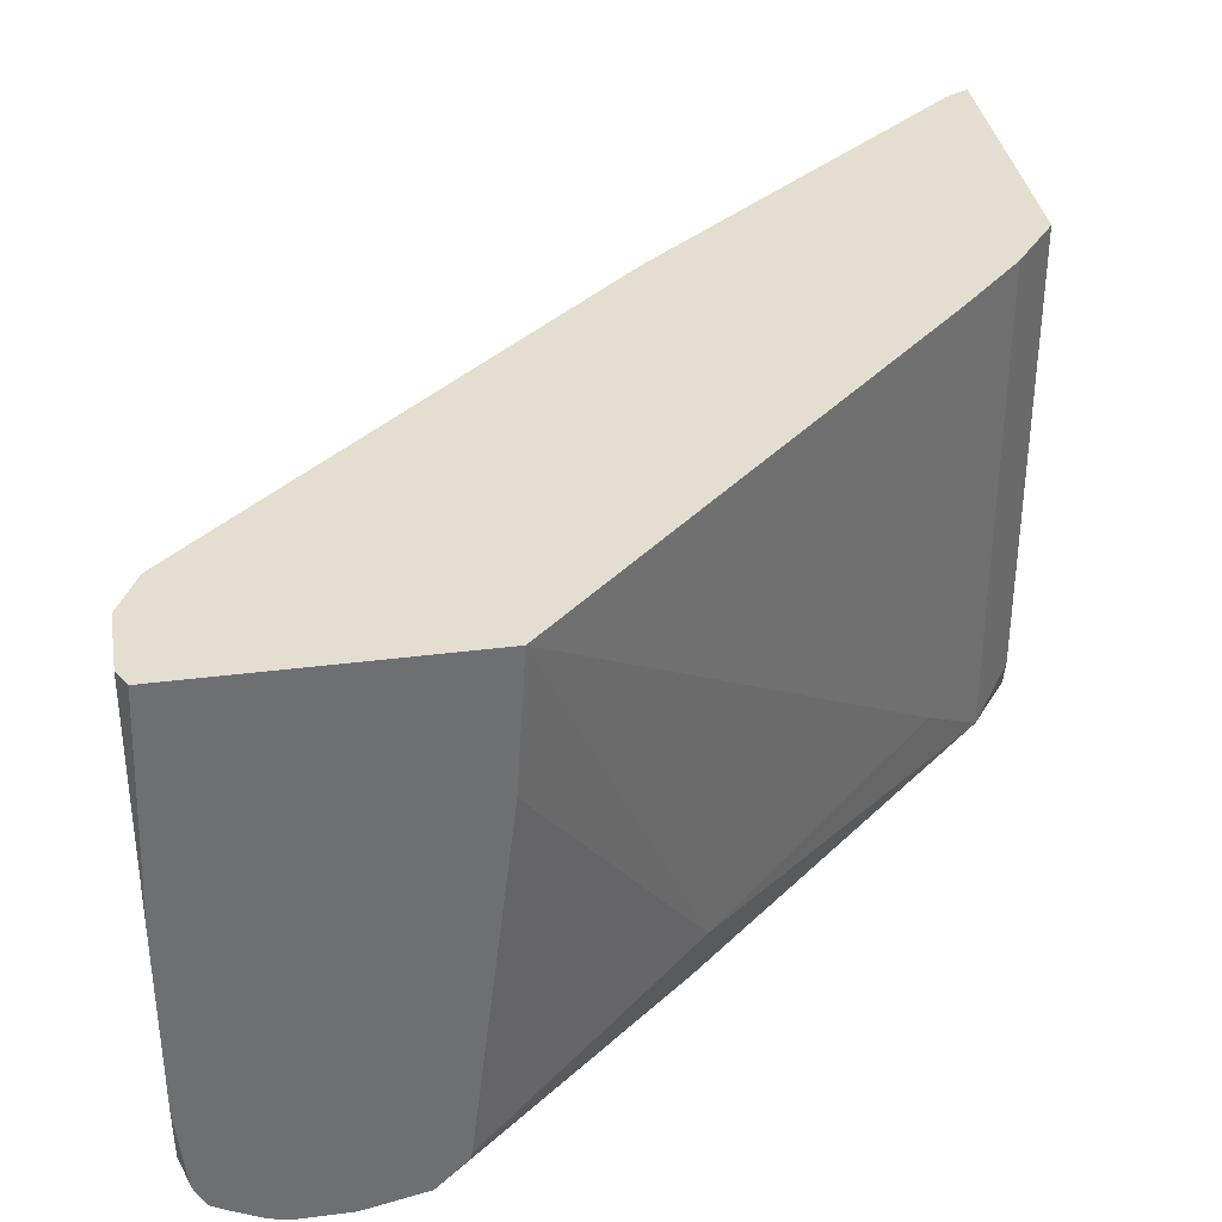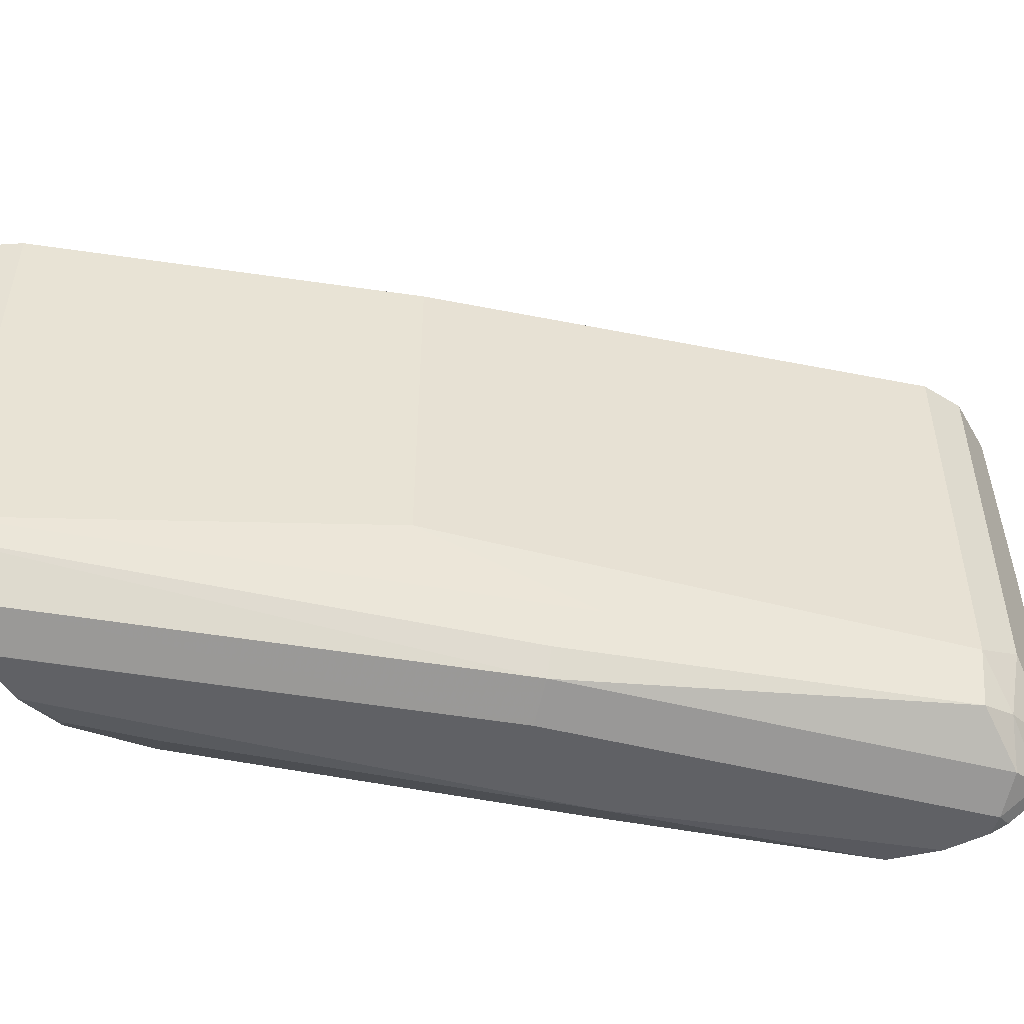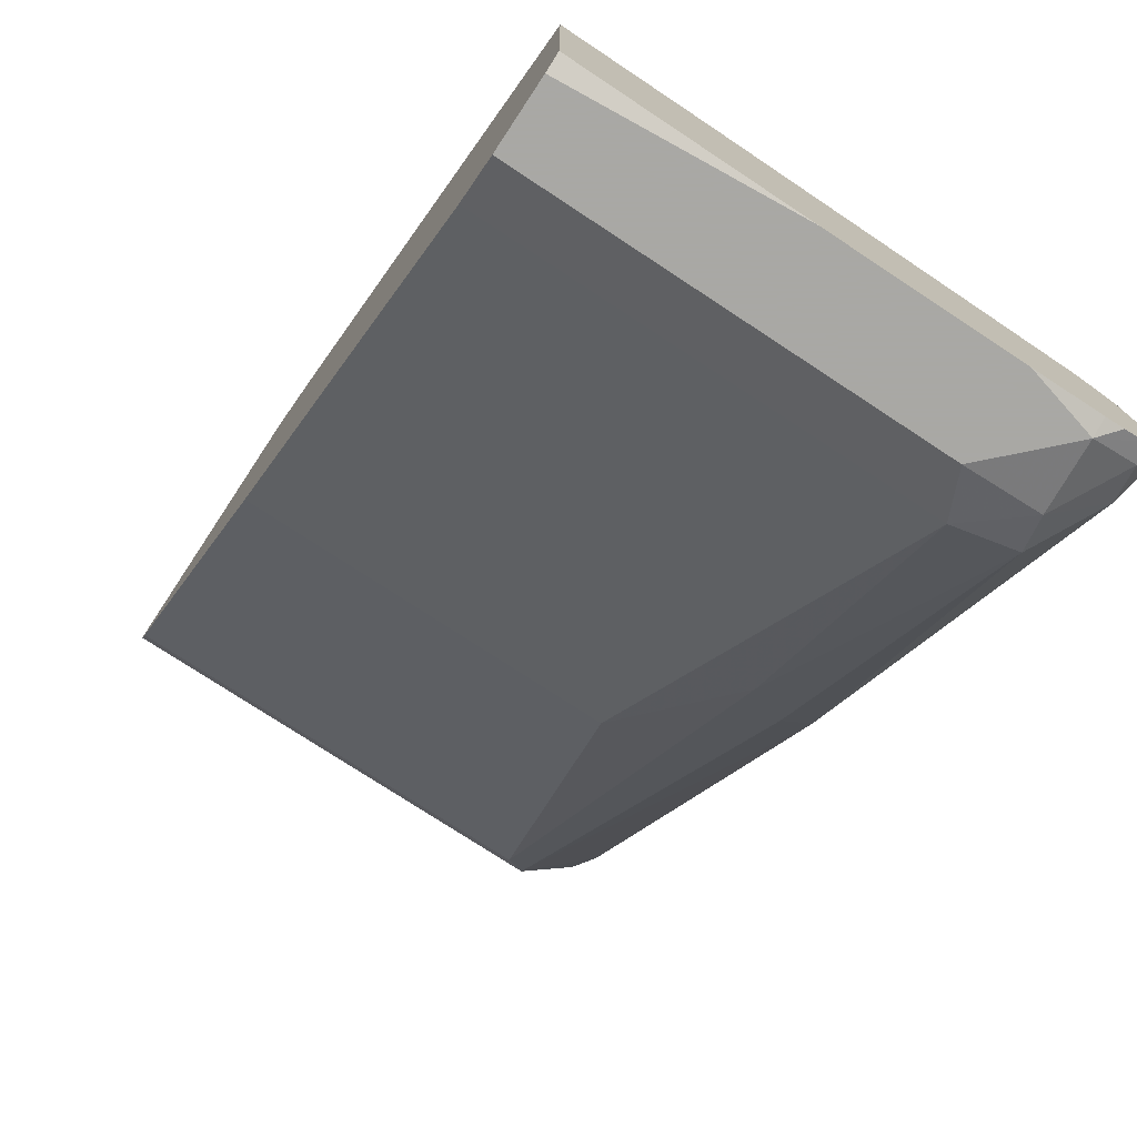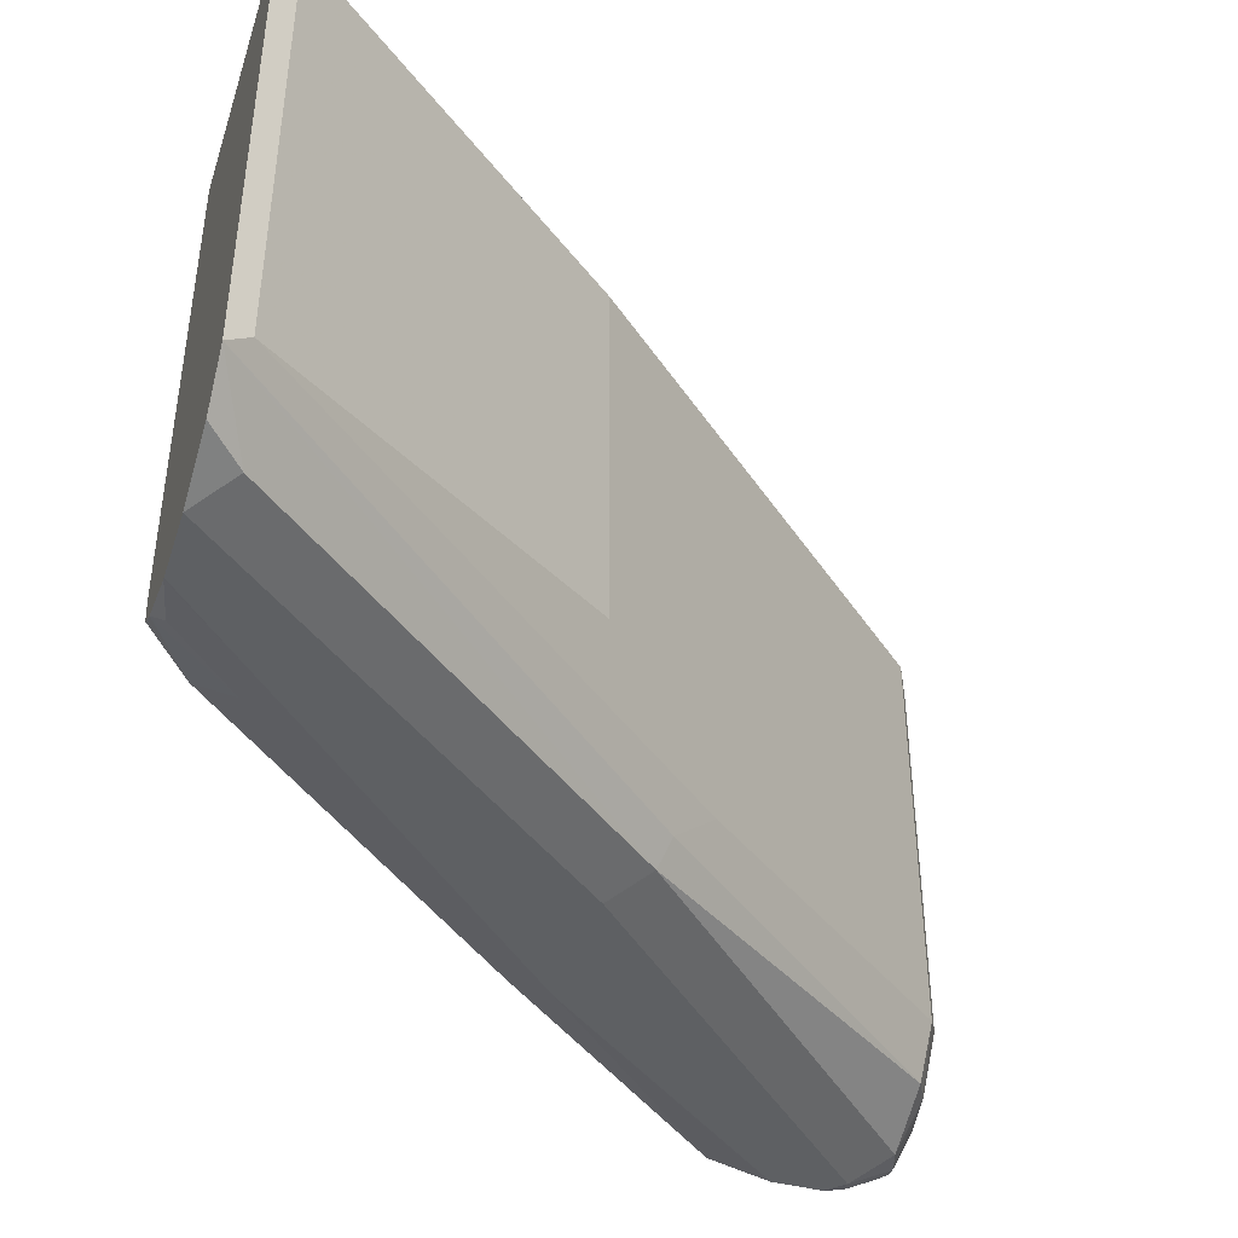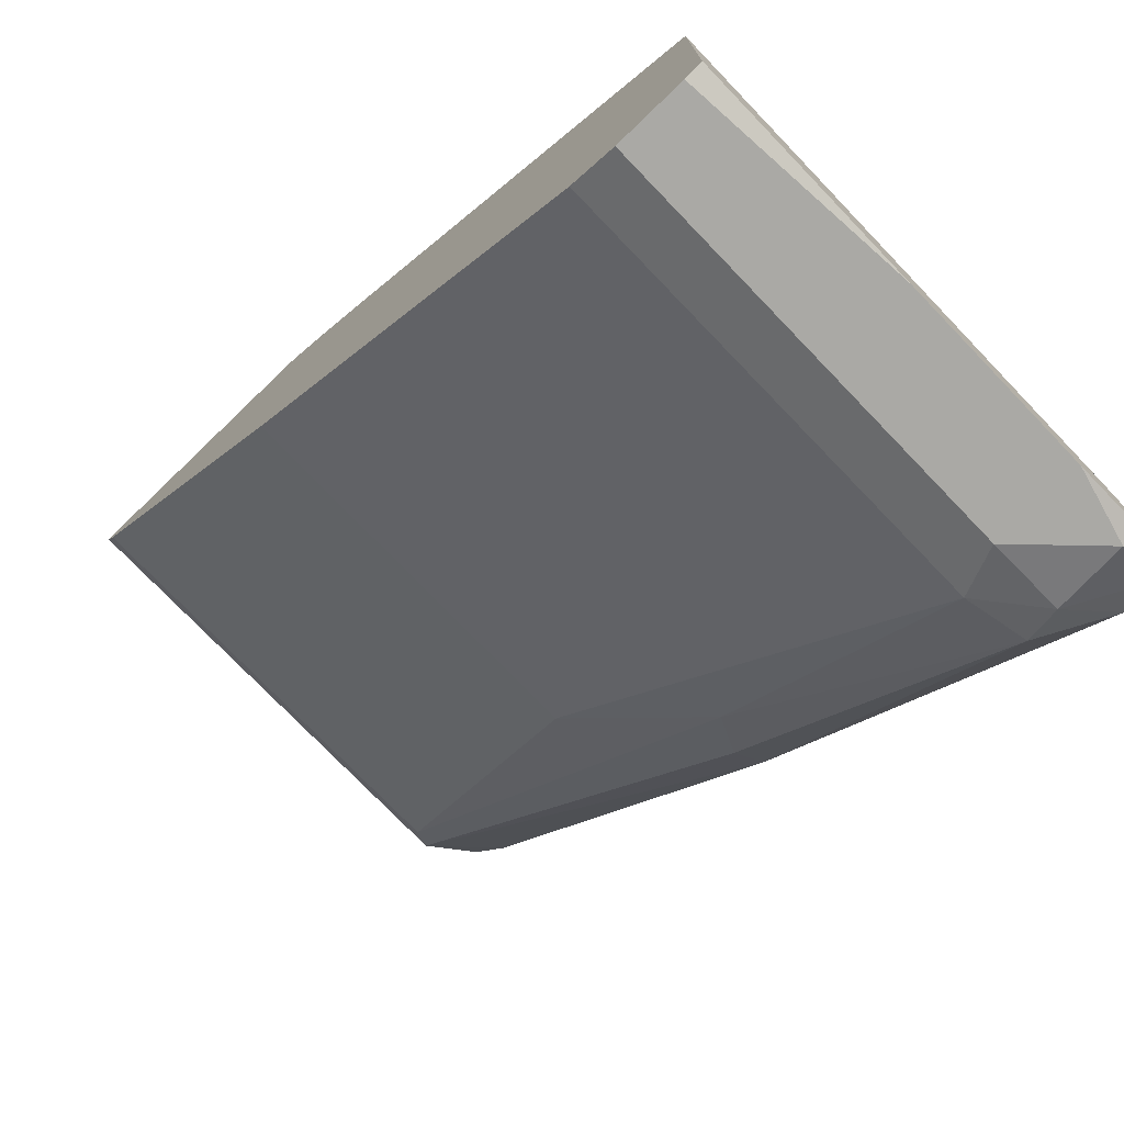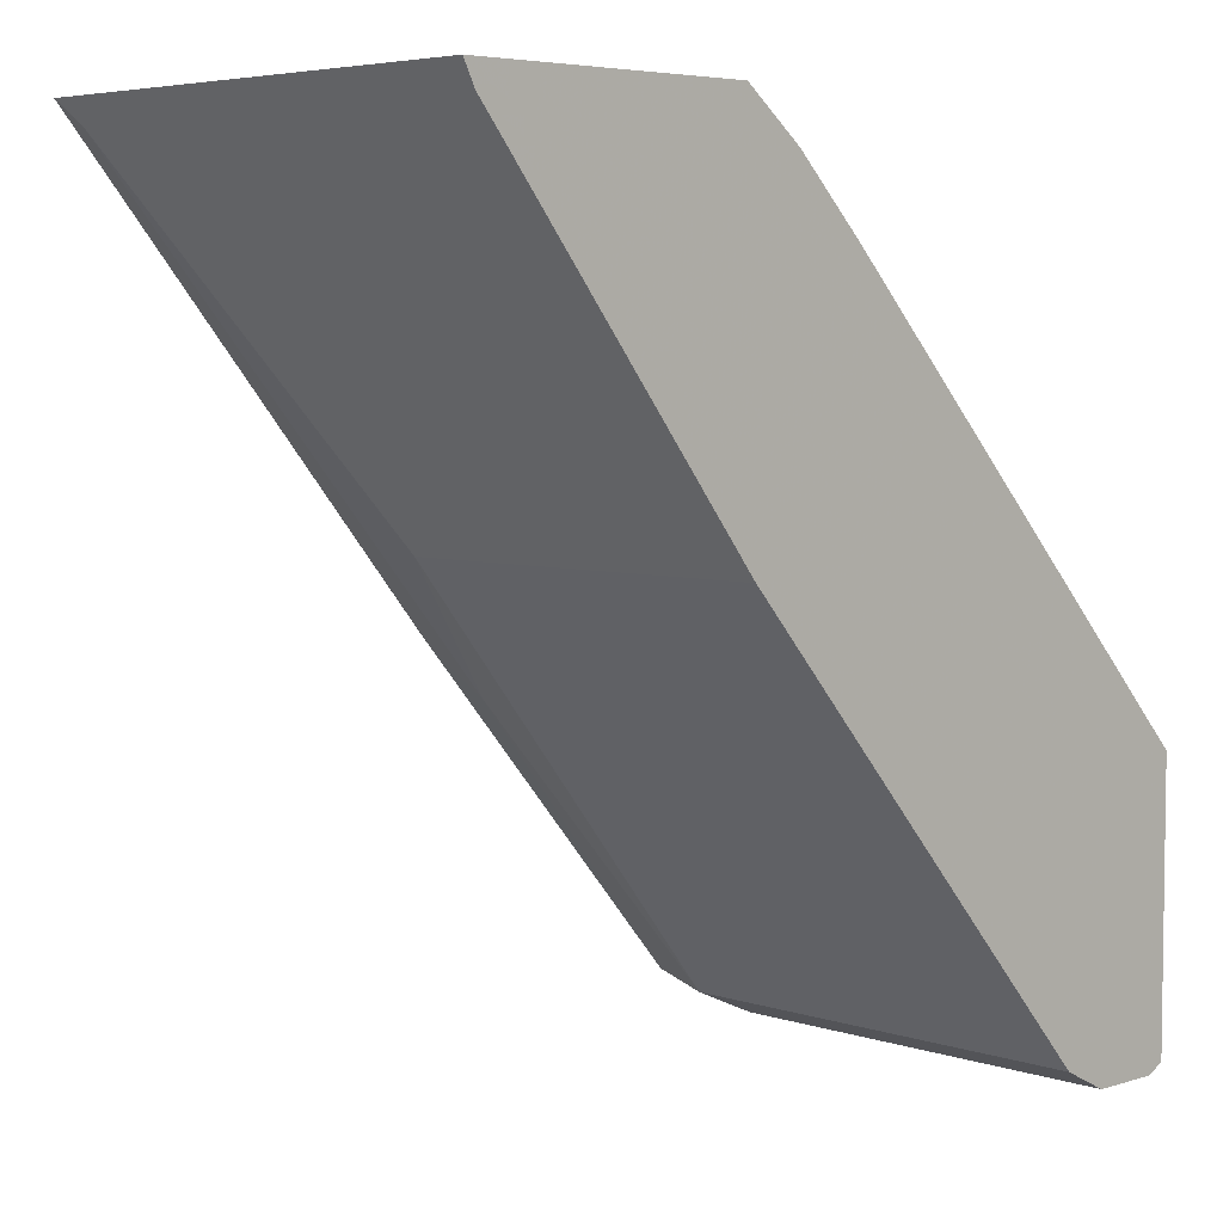
<metadata>
{"format":"obj","ext":"obj","renderer":"f3d","projection":"perspective","resolution":1024,"background":"white","views":[{"elev":35.9,"azim":-99.6,"up":"+Y"},{"elev":-49.5,"azim":119.4,"up":"+Y"},{"elev":-75.0,"azim":-123.4,"up":"+Z"},{"elev":-42.2,"azim":72.4,"up":"+Y"},{"elev":-75.4,"azim":-136.1,"up":"+Z"},{"elev":5.1,"azim":135.8,"up":"+Z"}]}
</metadata>
<code>
v -0.1117 -0.3432 -0.6468
v -0.1117 -0.3432 -0.7836
v -0.1117 -0.4112 -0.6511
v -0.02284 -0.5711 -0.5597
v 0.09138 -0.5597 -0.4341
v 0.09138 -0.3432 -0.4341
v -0.1028 -0.3432 -0.7882
v -0.1117 -0.4544 -0.7882
v -0.1117 -0.5915 -0.6727
v 0.1256 -0.594 -0.3998
v -0.1117 -0.5945 -0.6734
v -0.01712 -0.5997 -0.5654
v 0.1256 -0.3432 -0.3998
v -0.06851 -0.3432 -0.7882
v -0.1117 -0.5483 -0.7882
v 0.1428 -0.6111 -0.417
v 0.1715 -0.6056 -0.3771
v 0.1576 -0.5963 -0.3771
v 0.1541 -0.5824 -0.3771
v 3.55e-05 -0.6168 -0.5826
v -0.1117 -0.6099 -0.6887
v 0.1541 -0.3432 -0.3771
v -0.06851 -0.5483 -0.7882
v -0.04568 -0.3432 -0.7767
v -0.1117 -0.5825 -0.7848
v -0.1028 -0.5825 -0.7882
v 0.177 -0.6111 -0.3827
v 0.2047 -0.6166 -0.3771
v -0.1117 -0.6168 -0.7196
v 0.1713 -0.6168 -0.4112
v 0.2912 -0.3432 -0.3771
v -0.04568 -0.5597 -0.7767
v -0.06851 -0.5868 -0.7796
v 0.1485 -0.3432 -0.5597
v -0.1117 -0.5915 -0.7836
v -0.1028 -0.6054 -0.7767
v -0.1117 -0.6024 -0.7782
v 0.2056 -0.6168 -0.3771
v -0.1117 -0.6168 -0.7449
v 0.2855 -0.3432 -0.3884
v 0.2912 -0.5824 -0.3771
v 0.1485 -0.5368 -0.5597
v 0.07998 -0.5711 -0.6282
v -0.0514 -0.5911 -0.771
v -0.08563 -0.6082 -0.771
v -0.1028 -0.6168 -0.7539
v -0.1117 -0.6146 -0.755
v -0.1117 -0.6061 -0.7719
v 0.2398 -0.6167 -0.3771
v 0.2056 -0.6168 -0.4112
v 0.2855 -0.5711 -0.3884
v 0.274 -0.604 -0.3771
v 0.257 -0.6082 -0.3941
v 0.0857 -0.6082 -0.5997
v 0.09138 -0.594 -0.6054
v 0.01715 -0.6082 -0.6682
v 0.06854 -0.6168 -0.5826
v 3.55e-05 -0.6168 -0.6511
v 0.24 -0.6167 -0.3771
f 1 2 8
f 32 44 33
f 32 43 44
f 32 42 43
f 31 51 40
f 31 41 51
f 28 30 38
f 26 37 35
f 26 36 37
f 26 33 36
f 25 26 35
f 24 42 32
f 24 34 42
f 23 33 26
f 23 32 33
f 20 30 27
f 20 38 30
f 20 50 38
f 20 57 50
f 20 58 57
f 20 46 58
f 20 39 46
f 20 29 39
f 20 21 29
f 17 19 18
f 17 22 19
f 33 44 45
f 17 31 22
f 33 45 36
f 34 51 42
f 54 57 56
f 53 57 54
f 53 59 57
f 52 59 53
f 49 57 59
f 49 50 57
f 45 58 46
f 45 57 58
f 45 56 57
f 44 54 56
f 44 55 54
f 44 56 45
f 43 55 44
f 42 51 43
f 41 43 51
f 41 55 43
f 41 54 55
f 41 53 54
f 41 52 53
f 39 47 46
f 38 50 49
f 36 48 37
f 36 47 48
f 36 46 47
f 36 45 46
f 34 40 51
f 17 41 31
f 27 30 28
f 17 59 52
f 2 7 8
f 1 7 2
f 1 14 7
f 1 24 14
f 1 34 24
f 1 40 34
f 1 31 40
f 1 22 31
f 1 13 22
f 1 6 13
f 1 5 6
f 1 4 5
f 1 3 4
f 1 9 3
f 1 11 9
f 1 21 11
f 1 29 21
f 1 39 29
f 17 52 41
f 1 48 47
f 1 37 48
f 1 35 37
f 1 25 35
f 1 15 25
f 1 8 15
f 3 9 4
f 4 10 5
f 1 47 39
f 4 11 12
f 4 9 11
f 17 49 59
f 17 38 49
f 17 28 38
f 16 20 27
f 16 27 17
f 15 26 25
f 14 32 23
f 14 24 32
f 12 21 20
f 11 21 12
f 10 20 16
f 10 12 20
f 17 27 28
f 10 19 22
f 10 22 13
f 5 10 13
f 7 14 23
f 7 23 26
f 7 26 15
f 5 13 6
f 7 15 8
f 10 16 17
f 10 17 18
f 10 18 19
f 4 12 10

</code>
